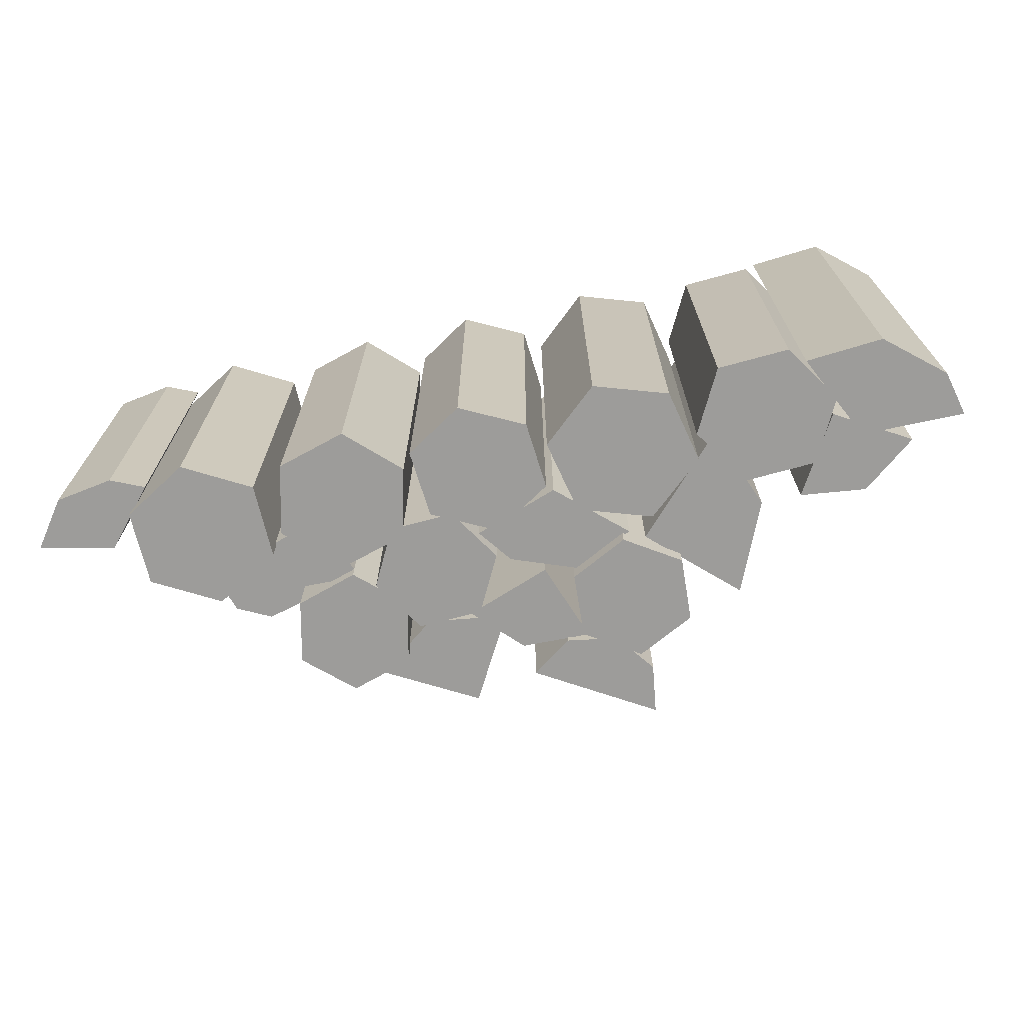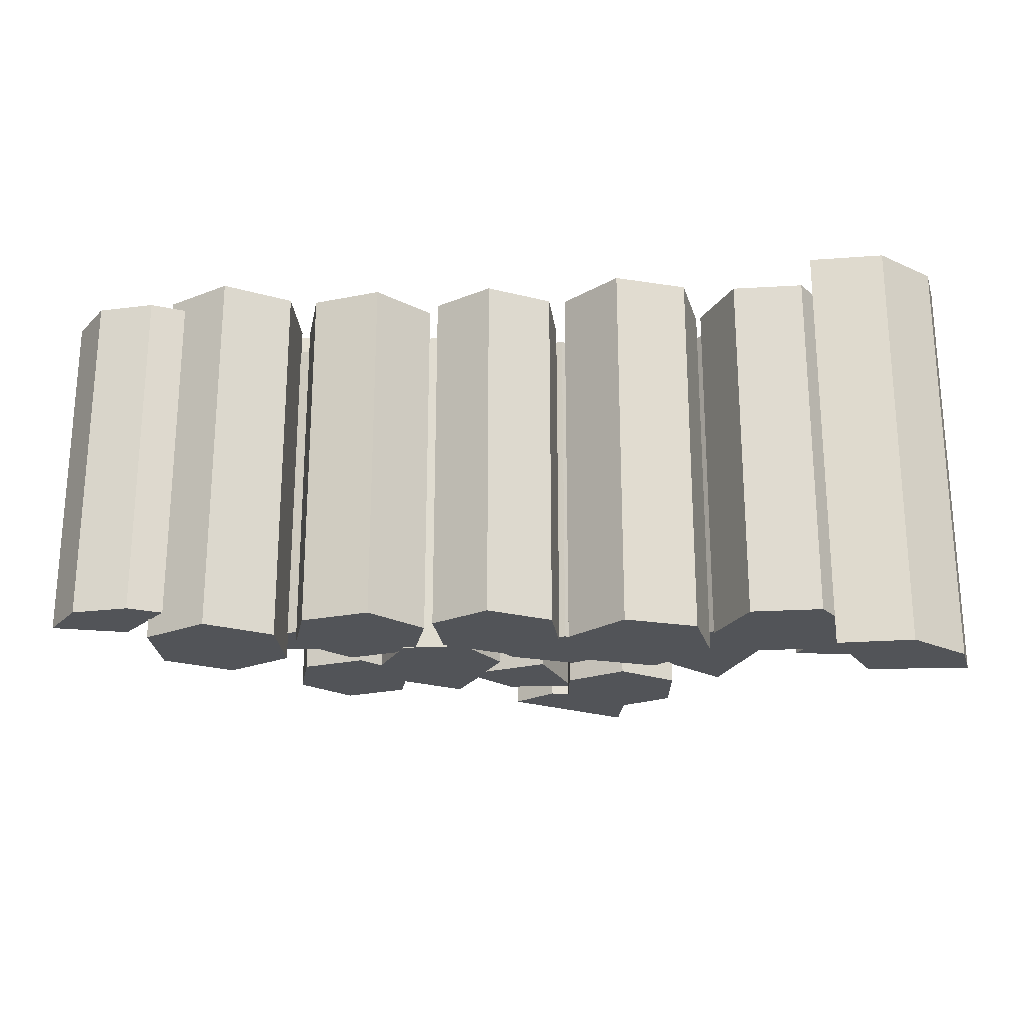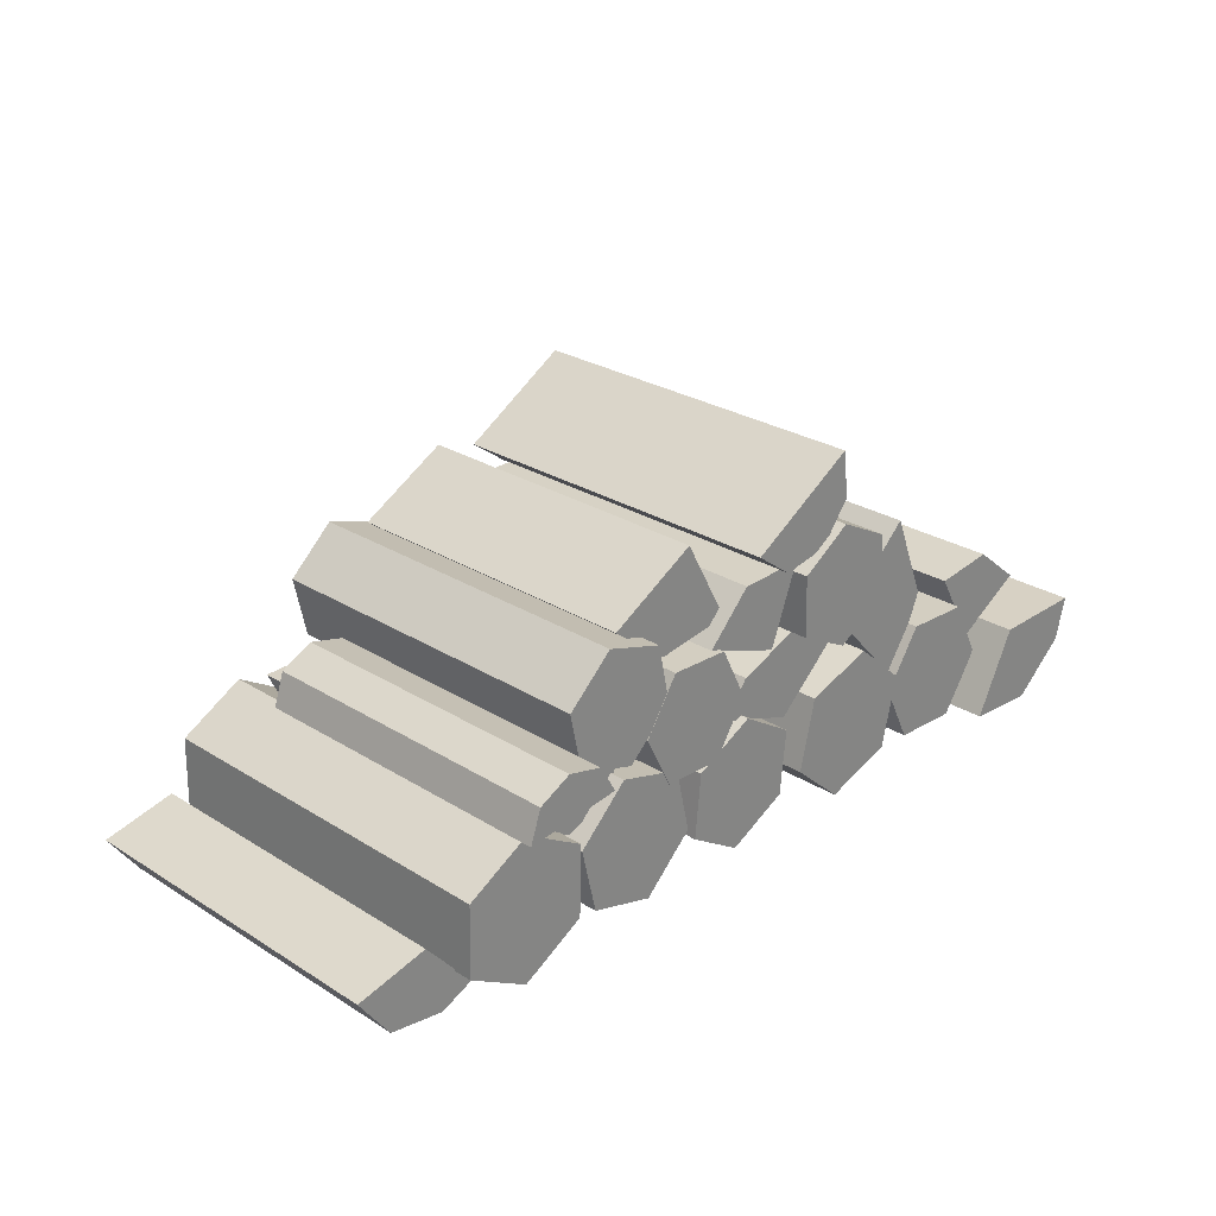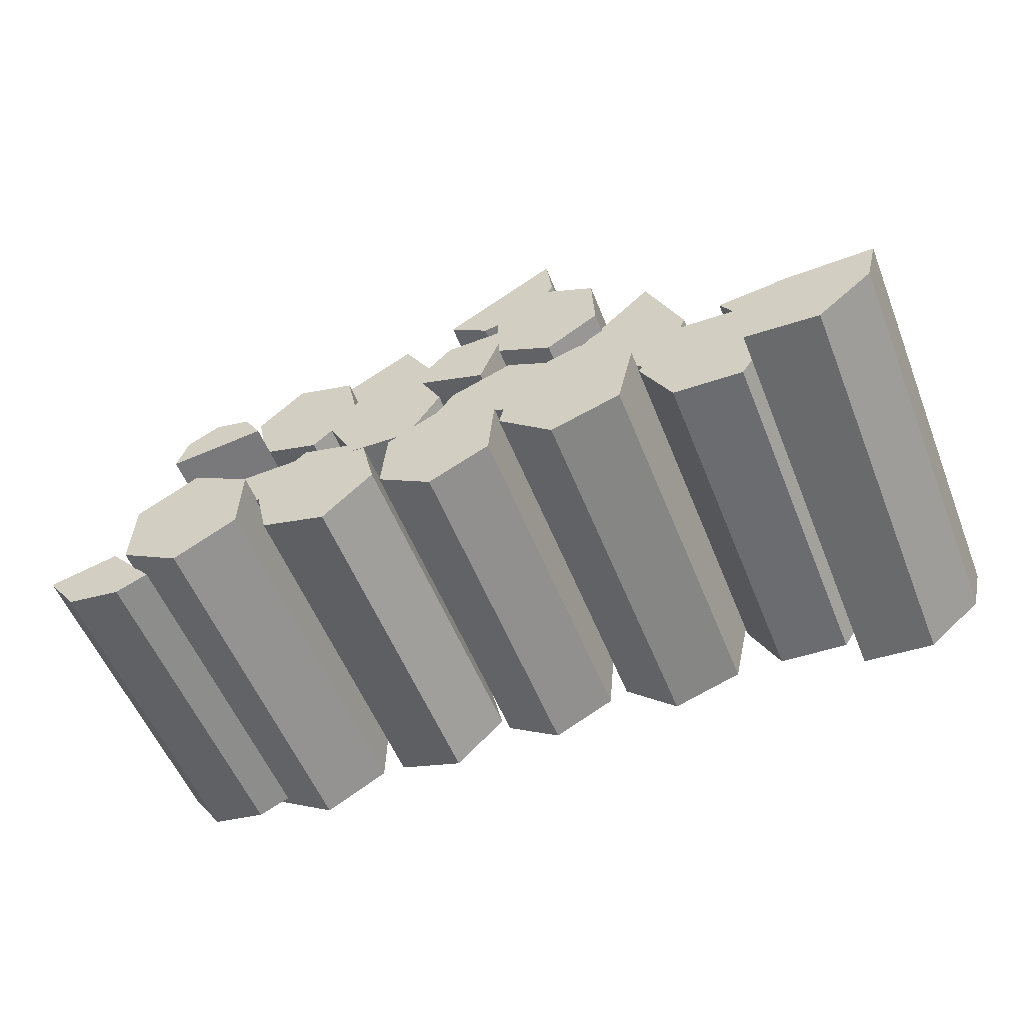
<metadata>
{"format":"obj","ext":"obj","renderer":"f3d","projection":"perspective","resolution":1024,"background":"white","views":[{"elev":-70.3,"azim":11.8,"up":"+Z"},{"elev":-22.8,"azim":2.3,"up":"+Z"},{"elev":27.2,"azim":-46.2,"up":"+Y"},{"elev":-55.4,"azim":21.7,"up":"+Y"}]}
</metadata>
<code>
v 30.97 39.77 27.07
v 36.87 25.58 27.07
v 31.53 12.5 27.07
v 30.97 39.77 -27.07
v 36.87 25.58 -27.07
v 31.53 12.5 -27.07
v 17.68 27.48 -27.07
v 17.68 27.48 27.07
v 28.81 37.77 -27.07
v 28.81 37.77 27.07
v 29.16 15.06 -27.07
v 29.16 15.06 27.07
v 33.72 25.89 27.07
v 33.55 25.91 -27.07
v -4.287 26.8 27.17
v 5.821 30.46 27.17
v 15.3 26.02 27.17
v -4.287 26.8 -27.17
v 5.821 30.46 -27.17
v 15.3 26.02 -27.17
v 4.747 16.64 -27.17
v 4.747 16.64 27.17
v -8.387 21.41 -27.17
v -8.387 21.41 27.17
v -2.901 25.24 -27.17
v 5.656 28.33 -27.17
v 13.69 24.58 -27.17
v 13.69 24.58 27.17
v 5.656 28.33 27.17
v -2.896 25.24 27.17
v -6.374 20.68 27.17
v -6.374 20.68 -27.17
v -12.47 34.58 27.64
v -5.236 41.96 27.64
v 5.51 42.08 27.64
v -12.47 34.58 -27.64
v -5.236 41.96 -27.64
v 5.51 42.08 -27.64
v 0.7653 29.56 -27.64
v 0.7653 29.56 27.64
v -10.31 33.76 -27.64
v -10.31 33.76 27.64
v 4.7 39.94 -27.64
v 4.7 39.94 27.64
v -4.25 39.92 27.64
v -4.199 39.82 -27.64
v 67.4 8.168 33.91
v 58.62 0.8383 33.91
v 46.74 1.895 33.91
v 67.4 8.168 -33.91
v 58.62 0.8383 -33.91
v 46.74 1.895 -33.91
v 53.32 15.16 -33.91
v 53.32 15.16 33.91
v 69.14 15.08 -33.91
v 69.14 15.08 33.91
v 65.24 9.24 -33.91
v 57.8 3.041 -33.91
v 47.74 3.923 -33.91
v 47.74 3.923 33.91
v 57.8 3.047 33.91
v 65.23 9.244 33.91
v 66.71 15.1 33.91
v 66.71 15.1 -33.91
v -28.99 25.17 25.95
v -31.81 18.74 25.95
v -38.83 15.99 25.95
v -45.94 18.52 25.95
v -48.97 24.85 25.95
v -28.99 25.17 -25.95
v -31.81 18.74 -25.95
v -38.83 15.99 -25.95
v -45.94 18.52 -25.95
v -48.97 24.85 -25.95
v -38.98 25.01 -25.95
v -38.98 25.01 25.95
v -31.08 25.14 -25.95
v -33.11 20.74 -25.95
v -38.87 18.18 -25.95
v -44.7 20.56 -25.95
v -46.87 24.89 -25.95
v -46.87 24.89 25.95
v -44.72 20.57 25.95
v -38.87 18.18 25.95
v -33.11 20.75 25.95
v -31.08 25.14 25.95
v -7.307 37.14 25.23
v -19.71 35.54 25.23
v -29.22 42.87 25.23
v -7.307 37.14 -25.23
v -19.71 35.54 -25.23
v -29.22 42.87 -25.23
v -14.78 50.79 -25.23
v -14.78 50.79 25.23
v -8.525 39.36 -25.23
v -8.525 39.36 25.23
v -26.76 44.22 -25.23
v -26.76 44.22 25.23
v -18.9 38.05 25.23
v -18.86 38.18 -25.23
v -64.01 0.6591 27.09
v -72.93 2.224 27.09
v -78.04 9.503 27.09
v -64.01 0.6591 -27.09
v -72.93 2.224 -27.09
v -78.04 9.503 -27.09
v -66.42 11.98 -27.09
v -66.42 11.98 27.09
v -58.77 2.914 -27.09
v -58.77 2.914 27.09
v -64.38 2.396 -27.09
v -71.93 3.725 -27.09
v -76.26 9.881 -27.09
v -76.26 9.881 27.09
v -71.92 3.729 27.09
v -64.38 2.402 27.09
v -59.94 4.304 27.09
v -59.94 4.304 -27.09
v 13.78 57.08 29.01
v 14.76 49.4 29.01
v 9.912 43.11 29.01
v 2.063 41.91 29.01
v -4.183 46.49 29.01
v 13.78 57.08 -29.01
v 14.76 49.4 -29.01
v 9.912 43.11 -29.01
v 2.063 41.91 -29.01
v -4.183 46.49 -29.01
v 4.797 51.79 -29.01
v 4.797 51.79 29.01
v 11.89 55.97 -29.01
v 12.48 50.66 -29.01
v 8.667 45.22 -29.01
v 2.061 44.52 -29.01
v -2.299 47.6 -29.01
v -2.299 47.6 29.01
v 2.039 44.53 29.01
v 8.667 45.22 29.01
v 12.48 50.67 29.01
v 11.89 55.97 29.01
v 43.12 25.38 27.64
v 53.4 26.49 27.64
v 61.77 19.76 27.64
v 43.12 25.38 -27.64
v 53.4 26.49 -27.64
v 61.77 19.76 -27.64
v 50.16 13.1 -27.64
v 50.16 13.1 27.64
v 44.27 23.38 -27.64
v 44.27 23.38 27.64
v 59.79 18.62 -27.64
v 59.79 18.62 27.64
v 52.86 24.29 27.64
v 52.84 24.18 -27.64
v -53.53 24.23 33.49
v -51.75 29.43 33.49
v -46.46 32.04 33.49
v -40.75 30.53 33.49
v -37.97 25.79 33.49
v -53.53 24.23 -18.4
v -51.75 29.43 -18.4
v -46.46 32.04 -18.4
v -40.75 30.53 -18.4
v -37.97 25.79 -18.4
v -45.75 25.01 -18.4
v -45.75 25.01 33.49
v -51.9 24.4 -18.4
v -50.61 27.96 -18.4
v -46.29 30.33 -18.4
v -41.58 28.86 -18.4
v -39.61 25.63 -18.4
v -39.61 25.63 33.49
v -41.57 28.85 33.49
v -46.29 30.33 33.49
v -50.61 27.96 33.49
v -51.9 24.4 33.49
v 44.9 1.097 28.65
v 33.68 1.79 28.65
v 28.66 11.65 28.65
v 34.85 20.82 28.65
v 46.07 20.13 28.65
v 51.09 10.26 28.65
v 44.9 1.097 -28.65
v 33.68 1.79 -28.65
v 28.66 11.65 -28.65
v 34.85 20.82 -28.65
v 46.07 20.13 -28.65
v 51.09 10.26 -28.65
v 48.08 10.45 28.65
v 43.55 3.748 28.65
v 44.41 17.66 28.65
v 36.2 18.17 28.65
v 31.67 11.46 28.65
v 35.35 4.255 28.65
v 43.55 3.748 -28.65
v 35.35 4.255 -28.65
v 31.67 11.46 -28.65
v 36.2 18.17 -28.65
v 44.41 17.66 -28.65
v 48.08 10.45 -28.65
v -25.87 0.2468 28.49
v -36.63 3.51 28.49
v -39.18 14.48 28.49
v -30.96 22.18 28.49
v -20.21 18.91 28.49
v -17.66 7.949 28.49
v -25.87 0.2468 -28.49
v -36.63 3.51 -28.49
v -39.18 14.48 -28.49
v -30.96 22.18 -28.49
v -20.21 18.91 -28.49
v -17.66 7.949 -28.49
v -20.55 8.826 28.49
v -26.55 3.195 28.49
v -22.41 16.84 28.49
v -30.28 19.23 28.49
v -36.28 13.6 28.49
v -34.42 5.581 28.49
v -26.55 3.195 -28.49
v -34.42 5.581 -28.49
v -36.28 13.6 -28.49
v -30.28 19.23 -28.49
v -22.41 16.84 -28.49
v -20.55 8.826 -28.49
v -41.32 5.551 30.09
v -51.66 -0.06745 30.09
v -61.66 6.017 30.09
v -61.33 17.72 30.09
v -50.99 23.34 30.09
v -40.98 17.25 30.09
v -41.32 5.551 -30.09
v -51.66 -0.06745 -30.09
v -61.66 6.017 -30.09
v -61.33 17.72 -30.09
v -50.99 23.34 -30.09
v -40.98 17.25 -30.09
v -43.76 15.74 30.09
v -44.01 7.187 30.09
v -51.08 20.19 30.09
v -58.64 16.08 30.09
v -58.88 7.527 30.09
v -51.57 3.079 30.09
v -44.01 7.187 -30.09
v -51.57 3.079 -30.09
v -58.88 7.527 -30.09
v -58.64 16.08 -30.09
v -51.08 20.19 -30.09
v -43.76 15.74 -30.09
v 25.54 3.794 30.23
v 14.14 0.1899 30.23
v 5.378 8.076 30.23
v 8.017 19.57 30.23
v 19.42 23.17 30.23
v 28.18 15.28 30.23
v 25.54 3.794 -30.23
v 14.14 0.1899 -30.23
v 5.378 8.076 -30.23
v 8.017 19.57 -30.23
v 19.42 23.17 -30.23
v 28.18 15.28 -30.23
v 25.12 14.32 30.23
v 23.19 5.914 30.23
v 18.71 20.08 30.23
v 10.37 17.45 30.23
v 8.444 9.045 30.23
v 14.85 3.279 30.23
v 23.19 5.914 -30.23
v 14.85 3.279 -30.23
v 8.444 9.045 -30.23
v 10.37 17.45 -30.23
v 18.71 20.08 -30.23
v 25.12 14.32 -30.23
v 2.801 4.715 28.55
v -7.173 -0.1532 28.55
v -16.15 5.583 28.55
v -15.15 16.19 28.55
v -5.175 21.06 28.55
v 3.8 15.32 28.55
v 2.801 4.715 -28.55
v -7.173 -0.1532 -28.55
v -16.15 5.583 -28.55
v -15.15 16.19 -28.55
v -5.175 21.06 -28.55
v 3.8 15.32 -28.55
v 1.118 14.01 28.55
v 0.3878 6.257 28.55
v -5.444 18.21 28.55
v -12.74 14.65 28.55
v -13.47 6.892 28.55
v -6.905 2.698 28.55
v 0.3878 6.257 -28.55
v -6.905 2.698 -28.55
v -13.47 6.892 -28.55
v -12.74 14.65 -28.55
v -5.444 18.21 -28.55
v 1.118 14.01 -28.55
v 22.25 41.47 30.23
v 22.65 31.43 30.23
v 14.16 26.07 30.23
v 5.268 30.74 30.23
v 4.867 40.78 30.23
v 13.36 46.14 30.23
v 22.25 41.47 -30.23
v 22.65 31.43 -30.23
v 14.16 26.07 -30.23
v 5.268 30.74 -30.23
v 4.867 40.78 -30.23
v 13.36 46.14 -30.23
v 13.47 43.44 30.23
v 19.97 40.03 30.23
v 7.258 39.52 30.23
v 7.551 32.18 30.23
v 14.05 28.77 30.23
v 20.26 32.69 30.23
v 19.97 40.03 -30.23
v 20.26 32.69 -30.23
v 14.05 28.77 -30.23
v 7.551 32.18 -30.23
v 7.258 39.52 -30.23
v 13.47 43.44 -30.23
v -33.74 43.41 28.49
v -24.19 40.3 28.49
v -22.11 30.47 28.49
v -29.59 23.76 28.49
v -39.14 26.87 28.49
v -41.21 36.7 28.49
v -33.74 43.41 -28.49
v -24.19 40.3 -28.49
v -22.11 30.47 -28.49
v -29.59 23.76 -28.49
v -39.14 26.87 -28.49
v -41.21 36.7 -28.49
v -38.65 35.86 28.49
v -33.18 40.77 28.49
v -37.13 28.68 28.49
v -30.15 26.4 28.49
v -24.68 31.31 28.49
v -26.2 38.49 28.49
v -33.18 40.77 -28.49
v -26.2 38.49 -28.49
v -24.68 31.31 -28.49
v -30.15 26.4 -28.49
v -37.13 28.68 -28.49
v -38.65 35.86 -28.49
v -6.315 25.25 28.55
v -11.8 16.83 28.55
v -21.83 17.38 28.55
v -26.38 26.34 28.55
v -20.89 34.75 28.55
v -10.86 34.21 28.55
v -6.315 25.25 -28.55
v -11.8 16.83 -28.55
v -21.83 17.38 -28.55
v -26.38 26.34 -28.55
v -20.89 34.75 -28.55
v -10.86 34.21 -28.55
v -12.33 31.94 28.55
v -9.012 25.4 28.55
v -19.67 32.34 28.55
v -23.68 26.19 28.55
v -20.36 19.64 28.55
v -13.02 19.24 28.55
v -9.012 25.4 -28.55
v -13.02 19.24 -28.55
v -20.36 19.64 -28.55
v -23.68 26.19 -28.55
v -19.67 32.34 -28.55
v -12.33 31.94 -28.55
f 1 2 5 4
f 2 3 6 5
f 4 5 14 9
f 5 6 11 14
f 8 12 13
f 8 13 10
f 4 9 10 1
f 8 7 11 12
f 9 7 8 10
f 12 11 6 3
f 3 2 13 12
f 2 1 10 13
f 7 14 11
f 7 9 14
f 15 16 19 18
f 16 17 20 19
f 31 32 21 22
f 15 18 23 24
f 27 28 22 21
f 28 29 22
f 29 30 22
f 30 31 22
f 32 25 21
f 21 25 26
f 26 27 21
f 18 19 26 25
f 19 20 27 26
f 28 27 20 17
f 17 16 29 28
f 16 15 30 29
f 31 30 15 24
f 23 32 31 24
f 18 25 32 23
f 33 34 37 36
f 34 35 38 37
f 36 37 46 41
f 37 38 43 46
f 40 44 45
f 40 45 42
f 36 41 42 33
f 40 39 43 44
f 41 39 40 42
f 44 43 38 35
f 35 34 45 44
f 34 33 42 45
f 39 46 43
f 39 41 46
f 47 48 51 50
f 48 49 52 51
f 63 64 53 54
f 47 50 55 56
f 59 60 54 53
f 60 61 54
f 61 62 54
f 62 63 54
f 64 57 53
f 53 57 58
f 58 59 53
f 50 51 58 57
f 51 52 59 58
f 60 59 52 49
f 49 48 61 60
f 48 47 62 61
f 63 62 47 56
f 55 64 63 56
f 50 57 64 55
f 65 66 71 70
f 66 67 72 71
f 67 68 73 72
f 68 69 74 73
f 77 78 75
f 78 79 75
f 79 80 75
f 80 81 75
f 81 82 76 75
f 82 83 76
f 76 83 84
f 84 85 76
f 85 86 76
f 86 77 75 76
f 71 78 77 70
f 79 78 71 72
f 73 80 79 72
f 81 80 73 74
f 82 81 74 69
f 68 83 82 69
f 84 83 68 67
f 66 85 84 67
f 86 85 66 65
f 77 86 65 70
f 87 88 91 90
f 88 89 92 91
f 90 91 100 95
f 91 92 97 100
f 94 98 99
f 94 99 96
f 90 95 96 87
f 94 93 97 98
f 95 93 94 96
f 98 97 92 89
f 89 88 99 98
f 88 87 96 99
f 93 100 97
f 93 95 100
f 101 102 105 104
f 102 103 106 105
f 117 118 107 108
f 101 104 109 110
f 113 114 108 107
f 114 115 108
f 115 116 108
f 116 117 108
f 118 111 107
f 107 111 112
f 112 113 107
f 104 105 112 111
f 105 106 113 112
f 114 113 106 103
f 103 102 115 114
f 102 101 116 115
f 117 116 101 110
f 109 118 117 110
f 104 111 118 109
f 119 120 125 124
f 120 121 126 125
f 121 122 127 126
f 122 123 128 127
f 131 132 129
f 132 133 129
f 133 134 129
f 134 135 129
f 135 136 130 129
f 136 137 130
f 130 137 138
f 138 139 130
f 139 140 130
f 140 131 129 130
f 125 132 131 124
f 133 132 125 126
f 127 134 133 126
f 135 134 127 128
f 136 135 128 123
f 122 137 136 123
f 138 137 122 121
f 120 139 138 121
f 140 139 120 119
f 131 140 119 124
f 141 142 145 144
f 142 143 146 145
f 144 145 154 149
f 145 146 151 154
f 148 152 153
f 148 153 150
f 144 149 150 141
f 148 147 151 152
f 149 147 148 150
f 152 151 146 143
f 143 142 153 152
f 142 141 150 153
f 147 154 151
f 147 149 154
f 155 156 161 160
f 156 157 162 161
f 157 158 163 162
f 158 159 164 163
f 167 168 165
f 168 169 165
f 169 170 165
f 170 171 165
f 171 172 166 165
f 172 173 166
f 166 173 174
f 174 175 166
f 175 176 166
f 176 167 165 166
f 161 168 167 160
f 169 168 161 162
f 163 170 169 162
f 171 170 163 164
f 172 171 164 159
f 158 173 172 159
f 174 173 158 157
f 156 175 174 157
f 176 175 156 155
f 167 176 155 160
f 177 178 184 183
f 178 179 185 184
f 179 180 186 185
f 180 181 187 186
f 181 182 188 187
f 182 177 183 188
f 190 189 191 192 193 194
f 195 196 197 198 199 200
f 177 182 189 190
f 182 181 191 189
f 181 180 192 191
f 180 179 193 192
f 179 178 194 193
f 178 177 190 194
f 183 184 196 195
f 184 185 197 196
f 185 186 198 197
f 186 187 199 198
f 187 188 200 199
f 188 183 195 200
f 201 202 208 207
f 202 203 209 208
f 203 204 210 209
f 204 205 211 210
f 205 206 212 211
f 206 201 207 212
f 214 213 215 216 217 218
f 219 220 221 222 223 224
f 201 206 213 214
f 206 205 215 213
f 205 204 216 215
f 204 203 217 216
f 203 202 218 217
f 202 201 214 218
f 207 208 220 219
f 208 209 221 220
f 209 210 222 221
f 210 211 223 222
f 211 212 224 223
f 212 207 219 224
f 225 226 232 231
f 226 227 233 232
f 227 228 234 233
f 228 229 235 234
f 229 230 236 235
f 230 225 231 236
f 238 237 239 240 241 242
f 243 244 245 246 247 248
f 225 230 237 238
f 230 229 239 237
f 229 228 240 239
f 228 227 241 240
f 227 226 242 241
f 226 225 238 242
f 231 232 244 243
f 232 233 245 244
f 233 234 246 245
f 234 235 247 246
f 235 236 248 247
f 236 231 243 248
f 249 250 256 255
f 250 251 257 256
f 251 252 258 257
f 252 253 259 258
f 253 254 260 259
f 254 249 255 260
f 262 261 263 264 265 266
f 267 268 269 270 271 272
f 249 254 261 262
f 254 253 263 261
f 253 252 264 263
f 252 251 265 264
f 251 250 266 265
f 250 249 262 266
f 255 256 268 267
f 256 257 269 268
f 257 258 270 269
f 258 259 271 270
f 259 260 272 271
f 260 255 267 272
f 273 274 280 279
f 274 275 281 280
f 275 276 282 281
f 276 277 283 282
f 277 278 284 283
f 278 273 279 284
f 286 285 287 288 289 290
f 291 292 293 294 295 296
f 273 278 285 286
f 278 277 287 285
f 277 276 288 287
f 276 275 289 288
f 275 274 290 289
f 274 273 286 290
f 279 280 292 291
f 280 281 293 292
f 281 282 294 293
f 282 283 295 294
f 283 284 296 295
f 284 279 291 296
f 297 298 304 303
f 298 299 305 304
f 299 300 306 305
f 300 301 307 306
f 301 302 308 307
f 302 297 303 308
f 310 309 311 312 313 314
f 315 316 317 318 319 320
f 297 302 309 310
f 302 301 311 309
f 301 300 312 311
f 300 299 313 312
f 299 298 314 313
f 298 297 310 314
f 303 304 316 315
f 304 305 317 316
f 305 306 318 317
f 306 307 319 318
f 307 308 320 319
f 308 303 315 320
f 321 322 328 327
f 322 323 329 328
f 323 324 330 329
f 324 325 331 330
f 325 326 332 331
f 326 321 327 332
f 334 333 335 336 337 338
f 339 340 341 342 343 344
f 321 326 333 334
f 326 325 335 333
f 325 324 336 335
f 324 323 337 336
f 323 322 338 337
f 322 321 334 338
f 327 328 340 339
f 328 329 341 340
f 329 330 342 341
f 330 331 343 342
f 331 332 344 343
f 332 327 339 344
f 345 346 352 351
f 346 347 353 352
f 347 348 354 353
f 348 349 355 354
f 349 350 356 355
f 350 345 351 356
f 358 357 359 360 361 362
f 363 364 365 366 367 368
f 345 350 357 358
f 350 349 359 357
f 349 348 360 359
f 348 347 361 360
f 347 346 362 361
f 346 345 358 362
f 351 352 364 363
f 352 353 365 364
f 353 354 366 365
f 354 355 367 366
f 355 356 368 367
f 356 351 363 368

</code>
